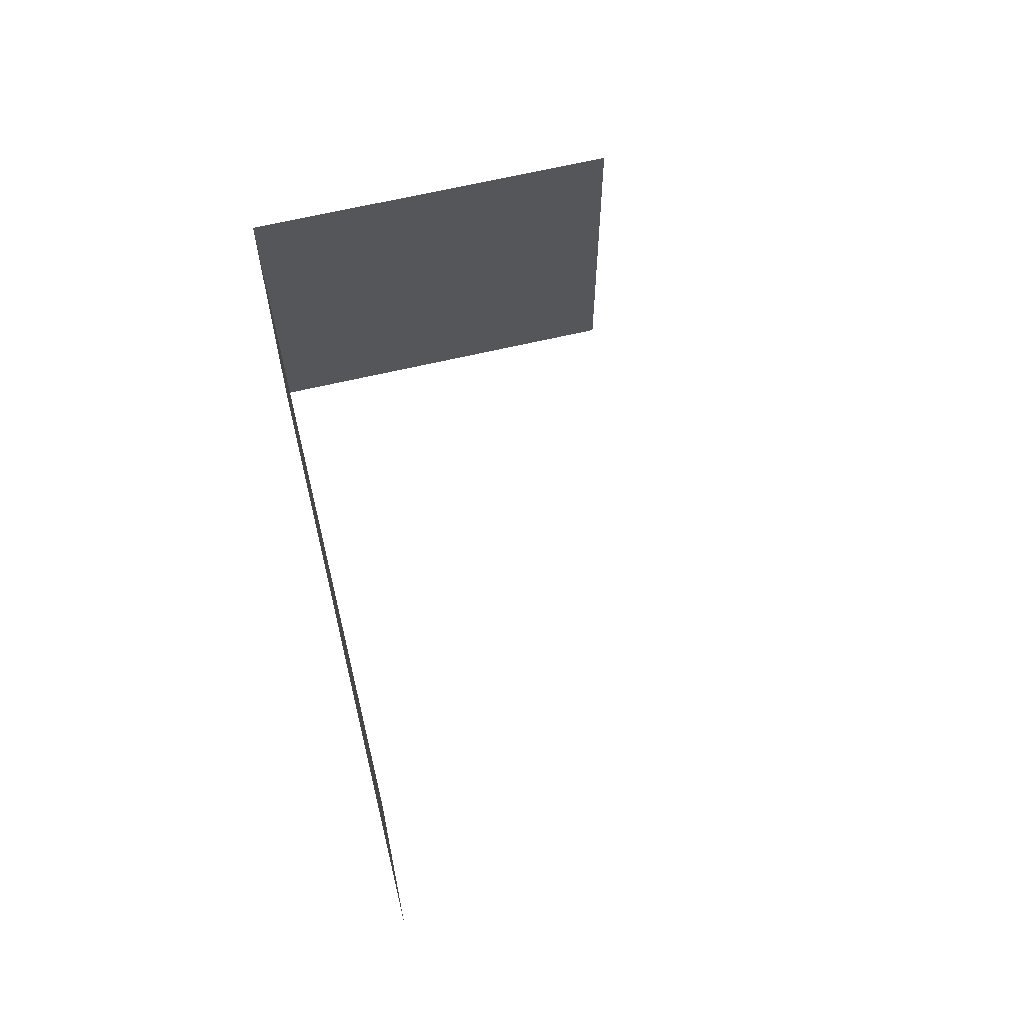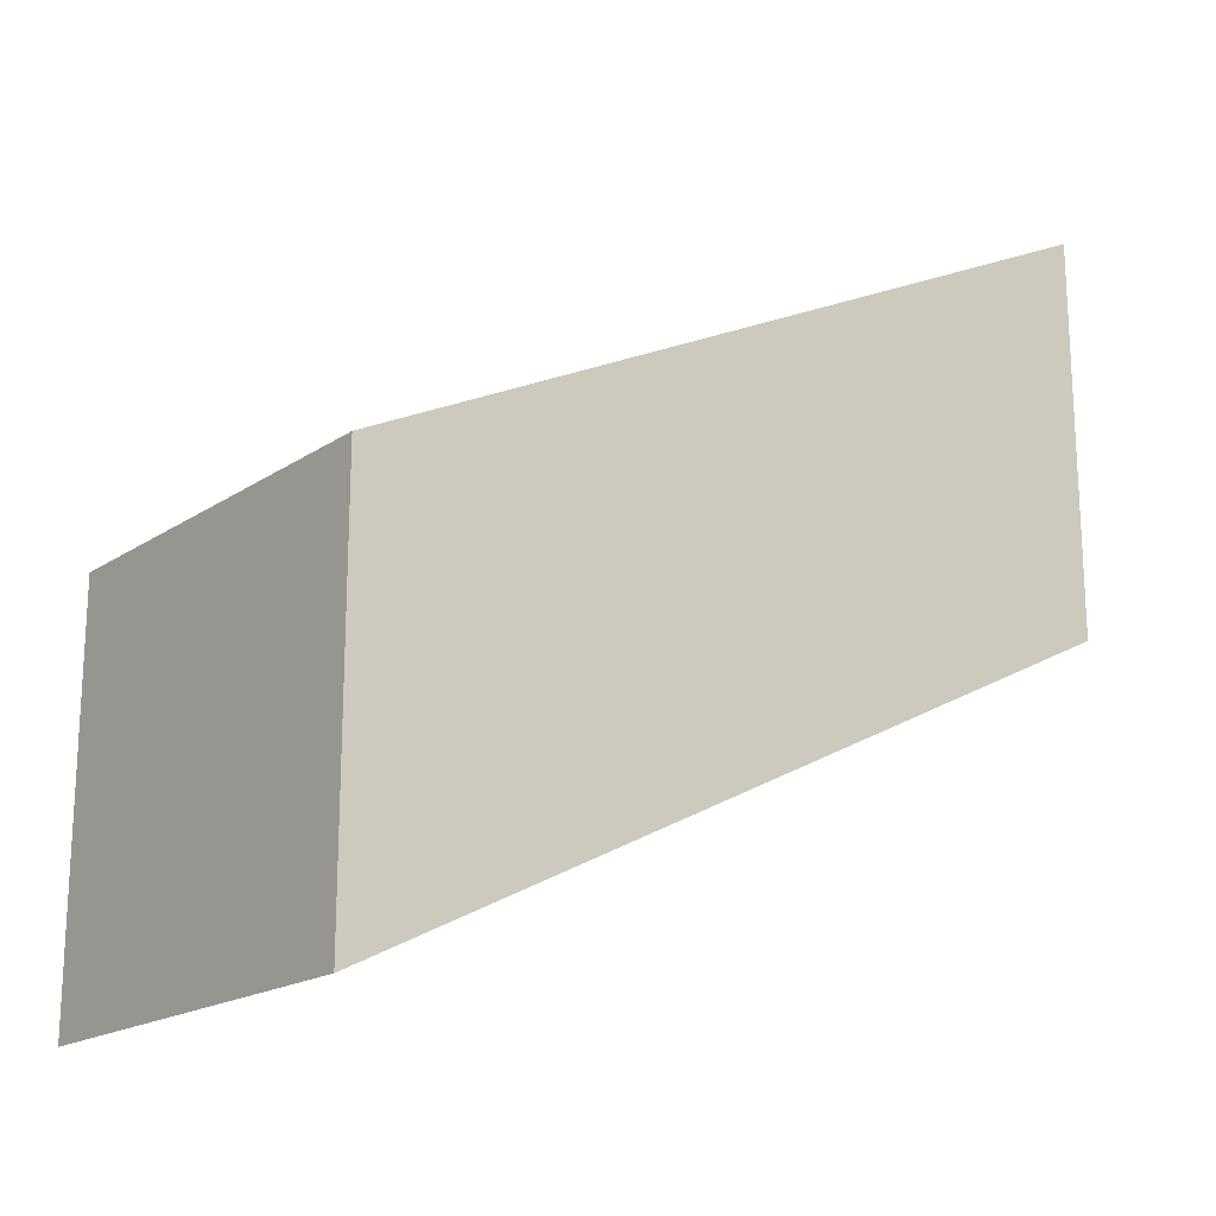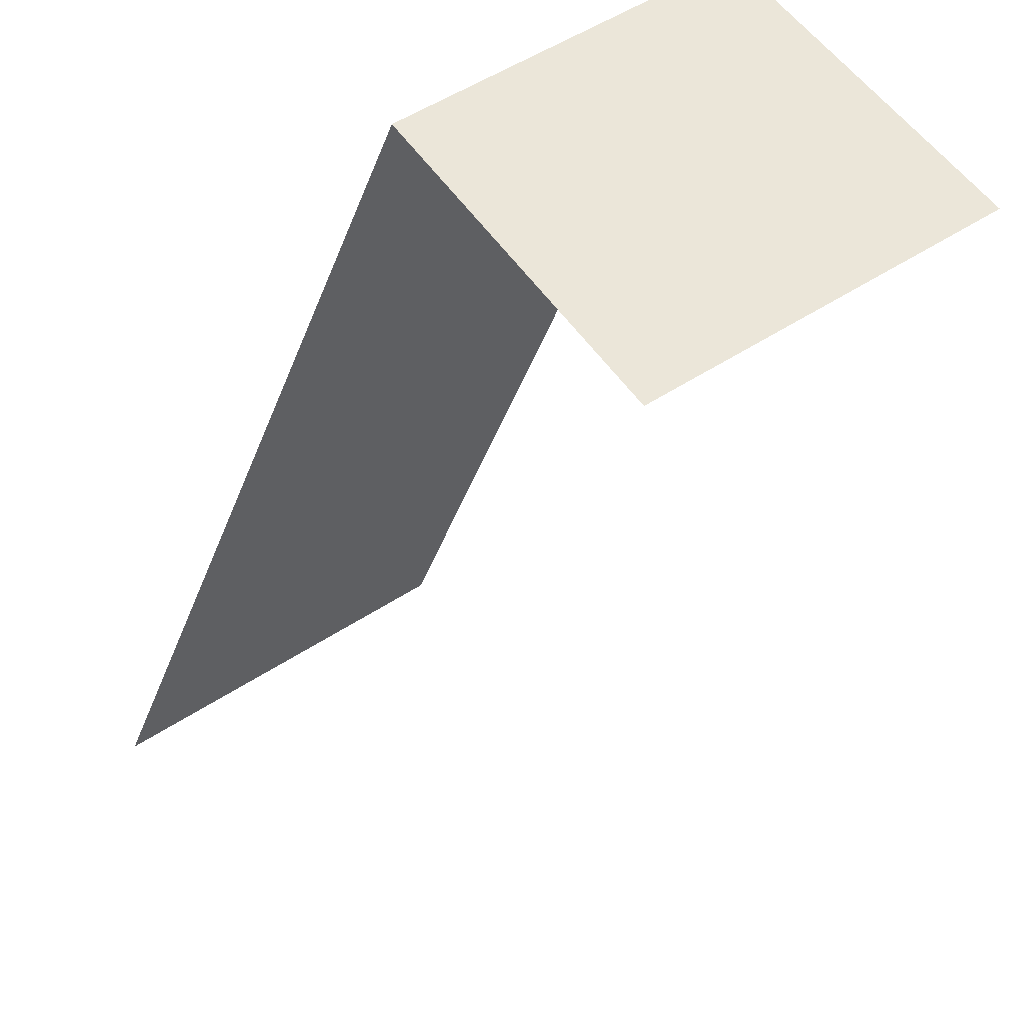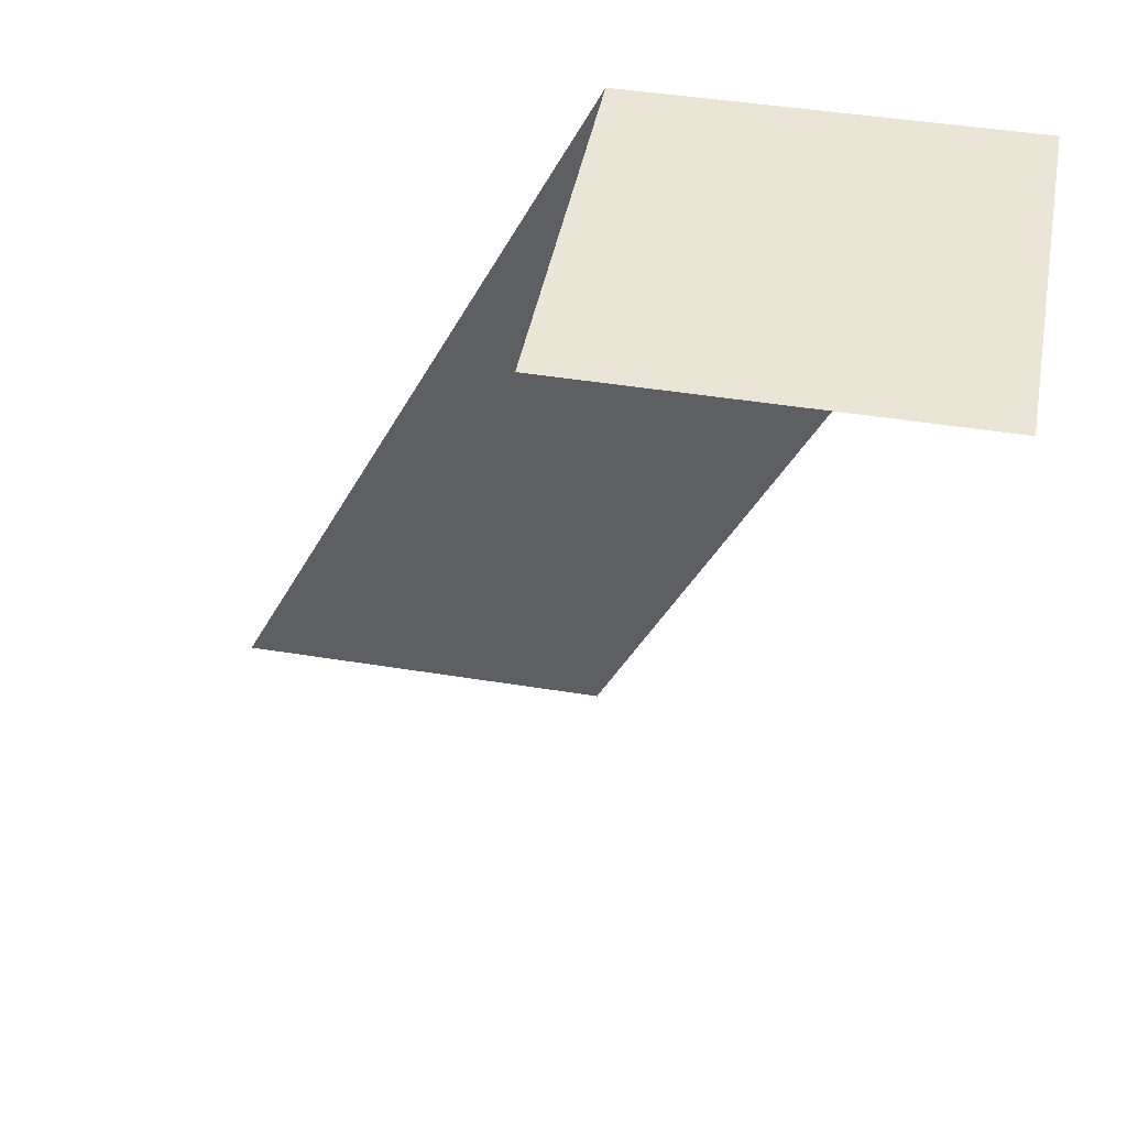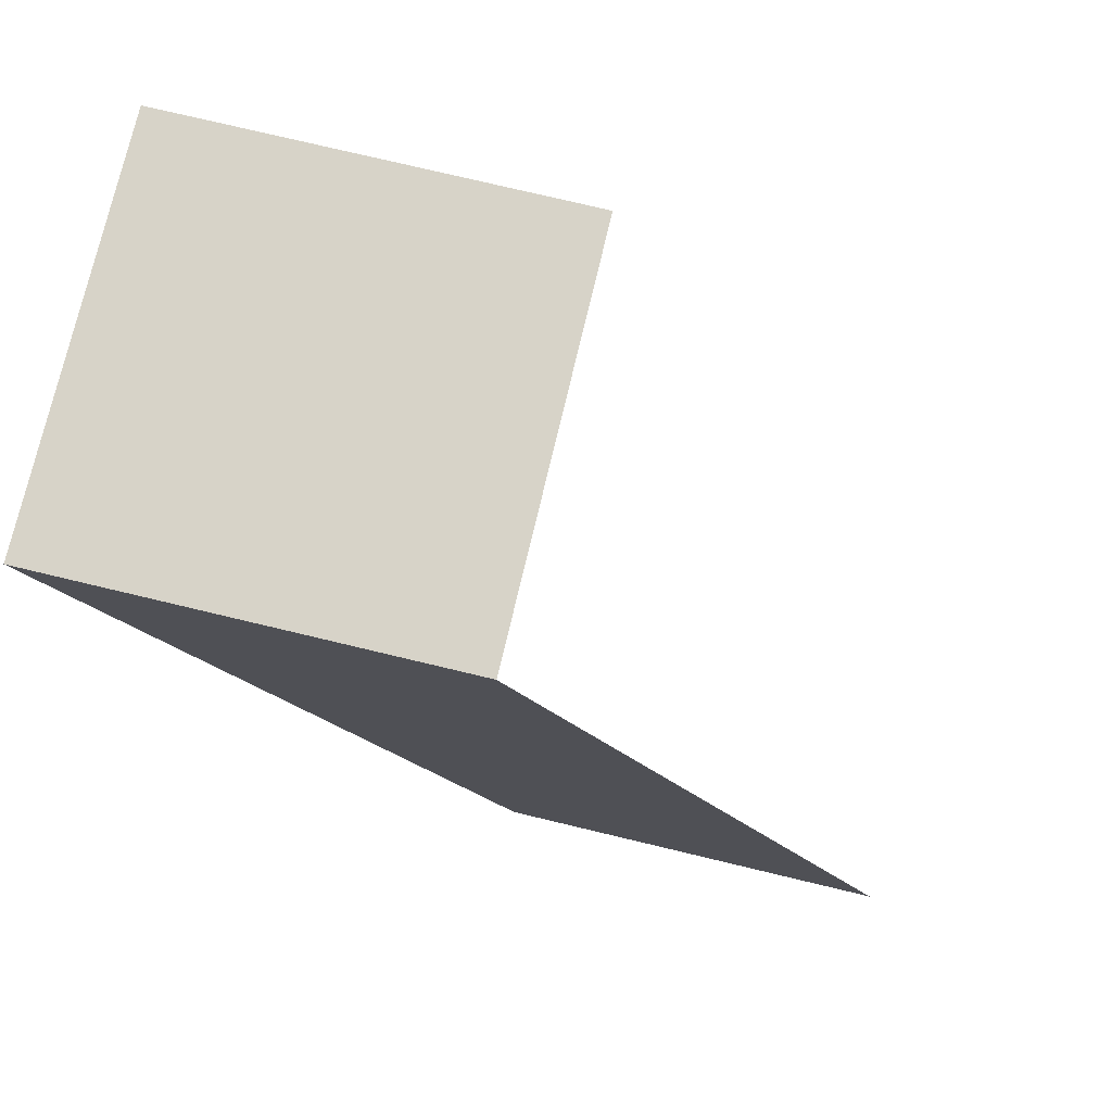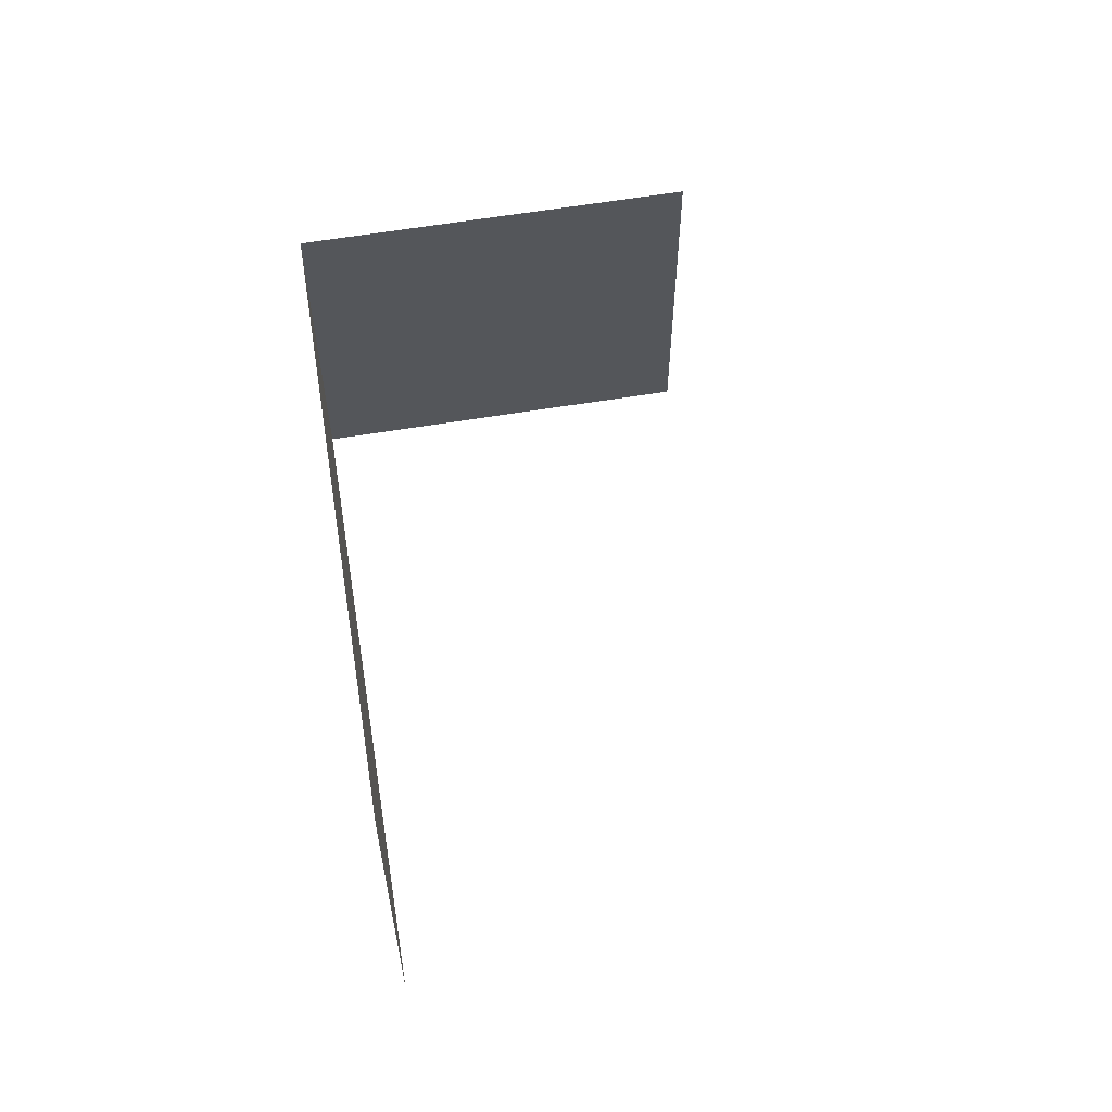
<metadata>
{"format":"obj","ext":"obj","renderer":"f3d","projection":"perspective","resolution":1024,"background":"white","views":[{"elev":65.9,"azim":-13.2,"up":"+Z"},{"elev":-18.6,"azim":-128.7,"up":"+Z"},{"elev":55.5,"azim":55.8,"up":"+Y"},{"elev":44.4,"azim":100.8,"up":"+Y"},{"elev":76.6,"azim":-76.6,"up":"+Y"},{"elev":62.6,"azim":-9.4,"up":"+Z"}]}
</metadata>
<code>
o Default
v -2.22e-16 2 0
v 1 2 -1
v -2.22e-16 2 -1
v 1 2 0
v -2.22e-16 1 -0.5
v 0 1 0.5
v -2.22e-16 0 0
v 0 0 1
g tile_lab_6
f 1 2 3
f 1 4 2
f 5 1 3
f 5 6 1
f 7 6 5
f 7 8 6

</code>
